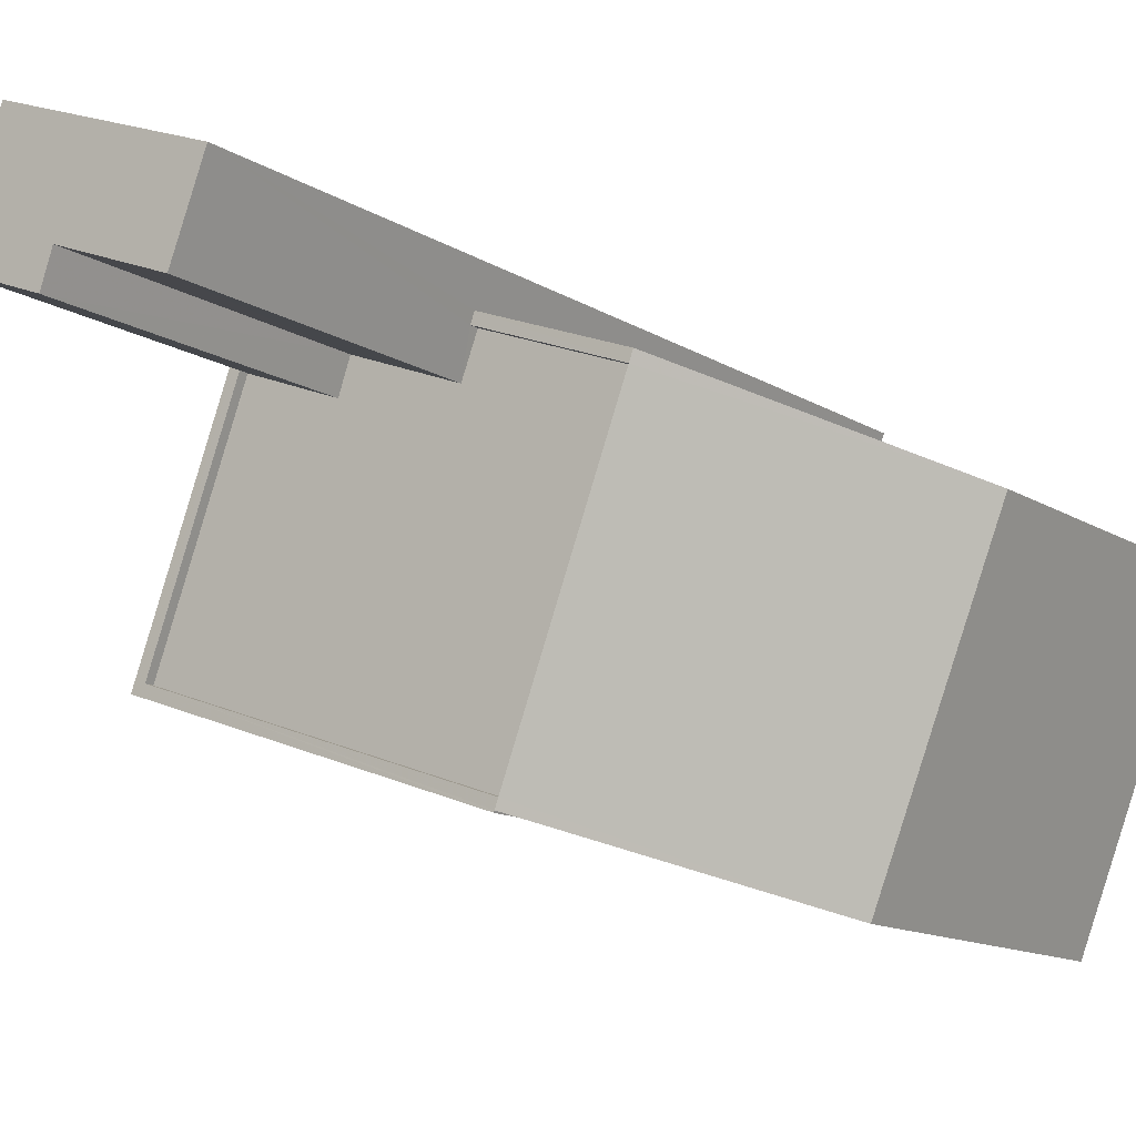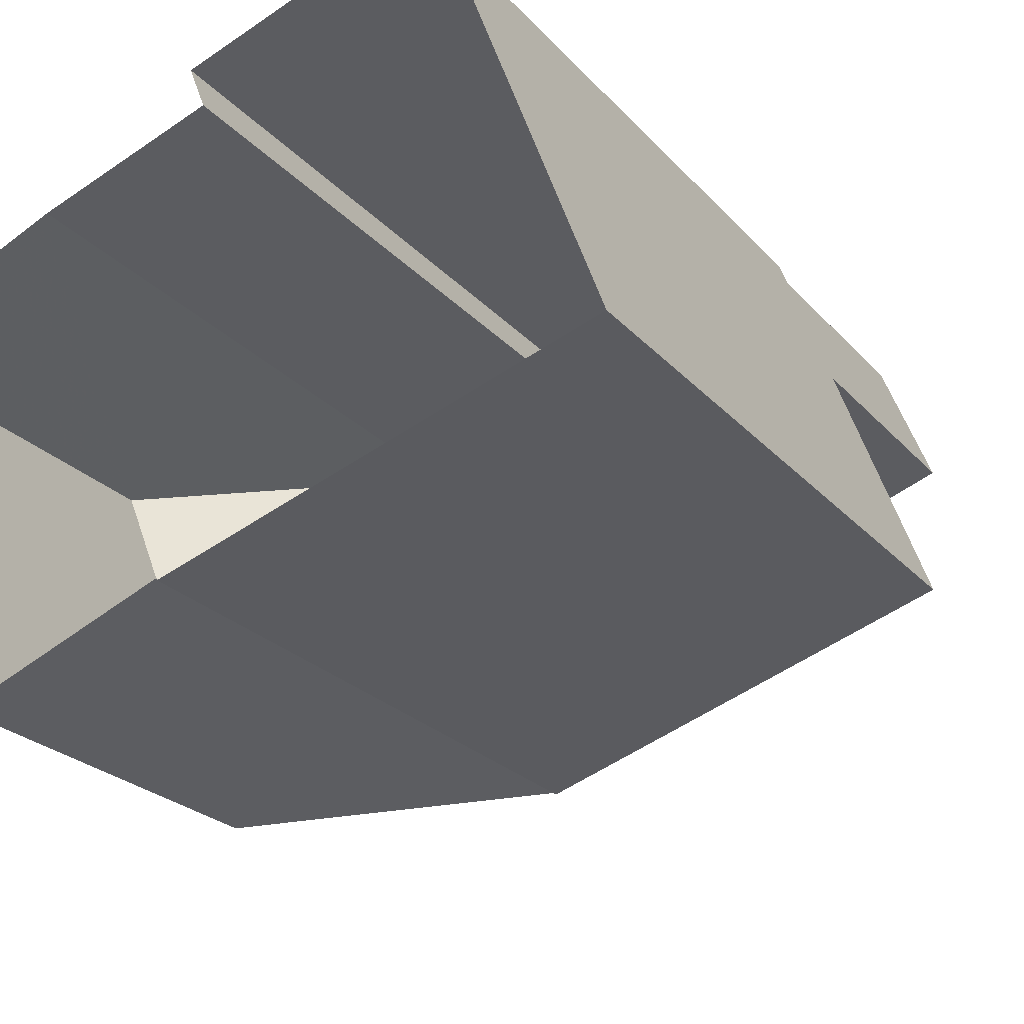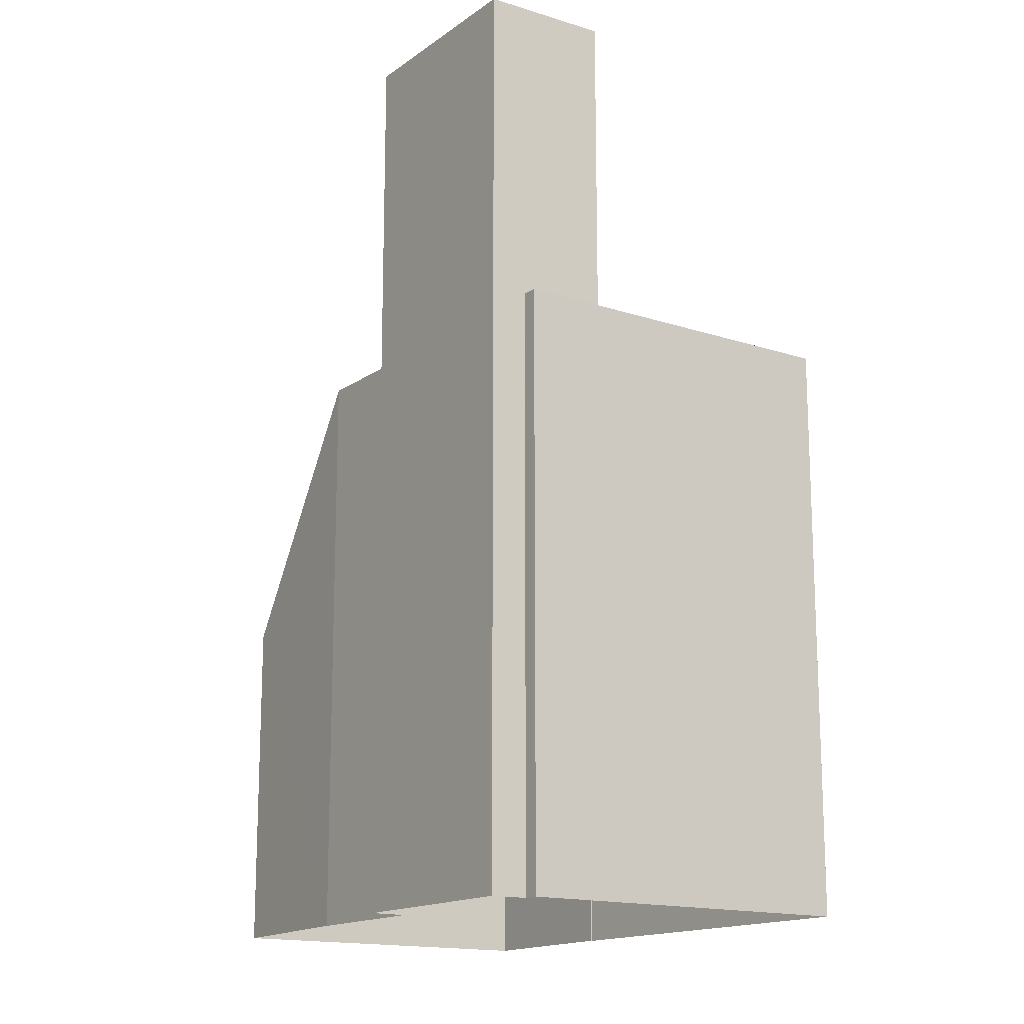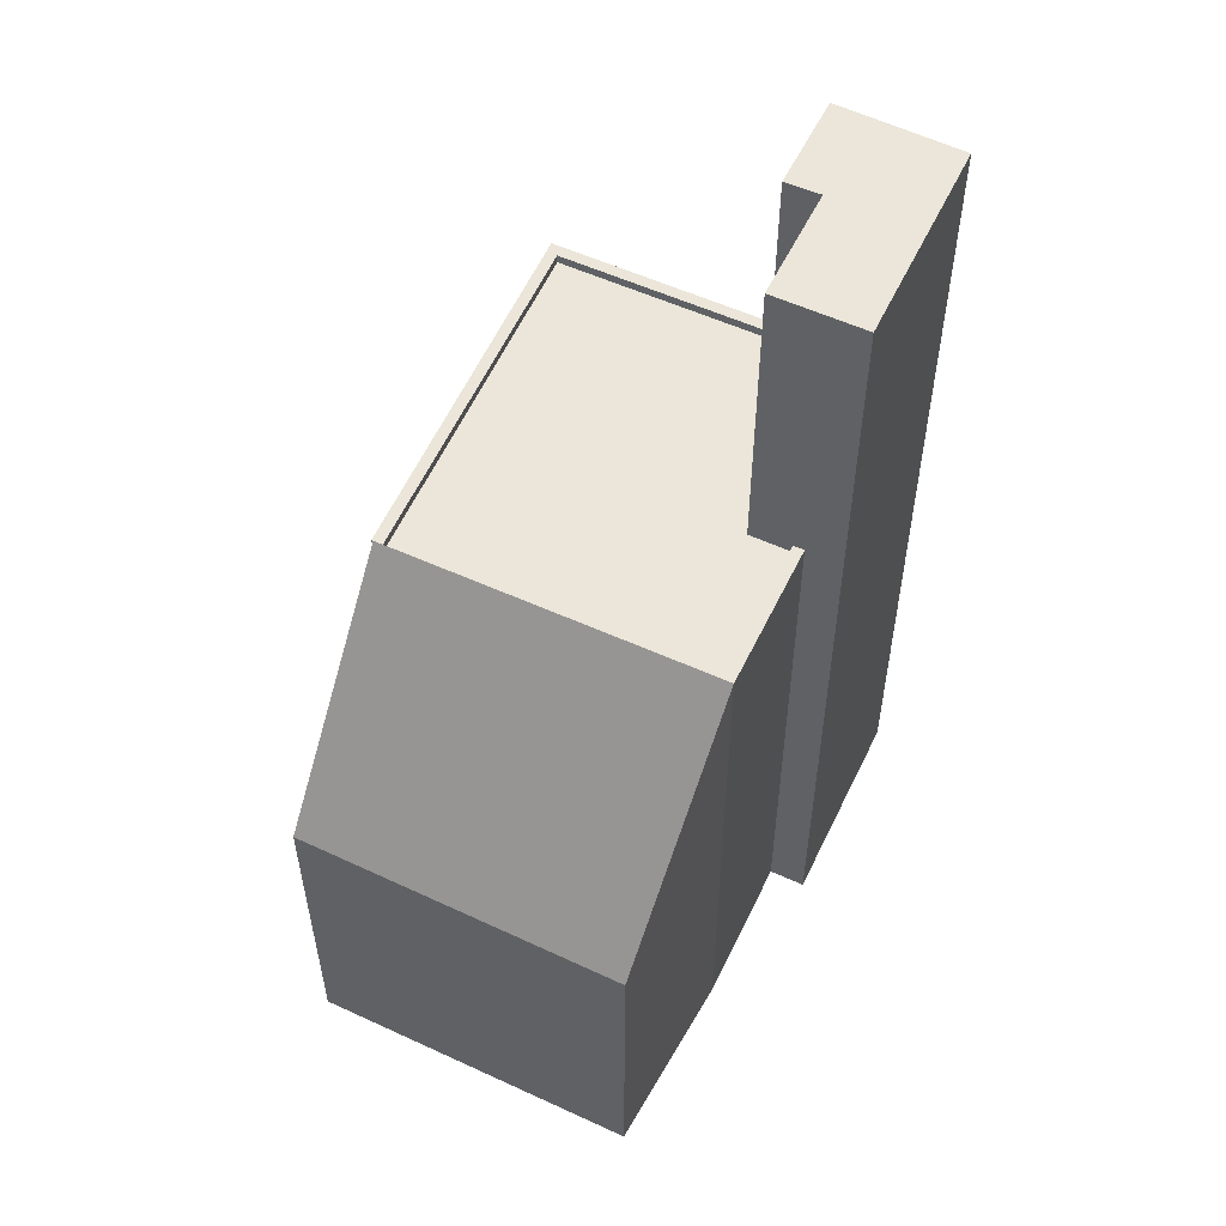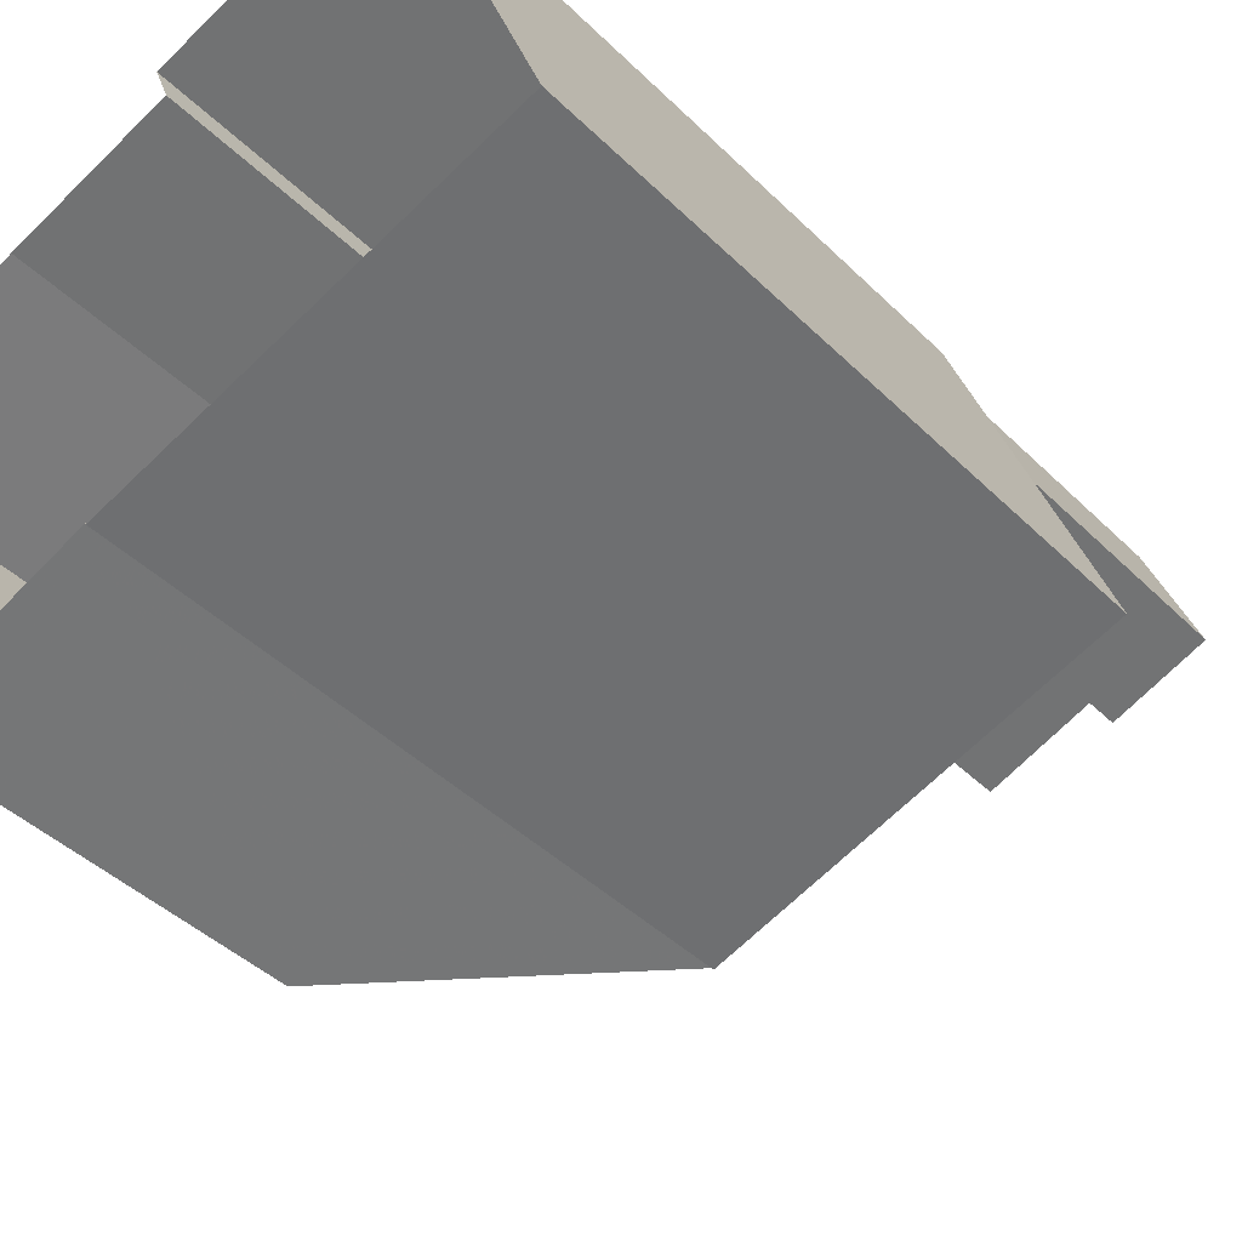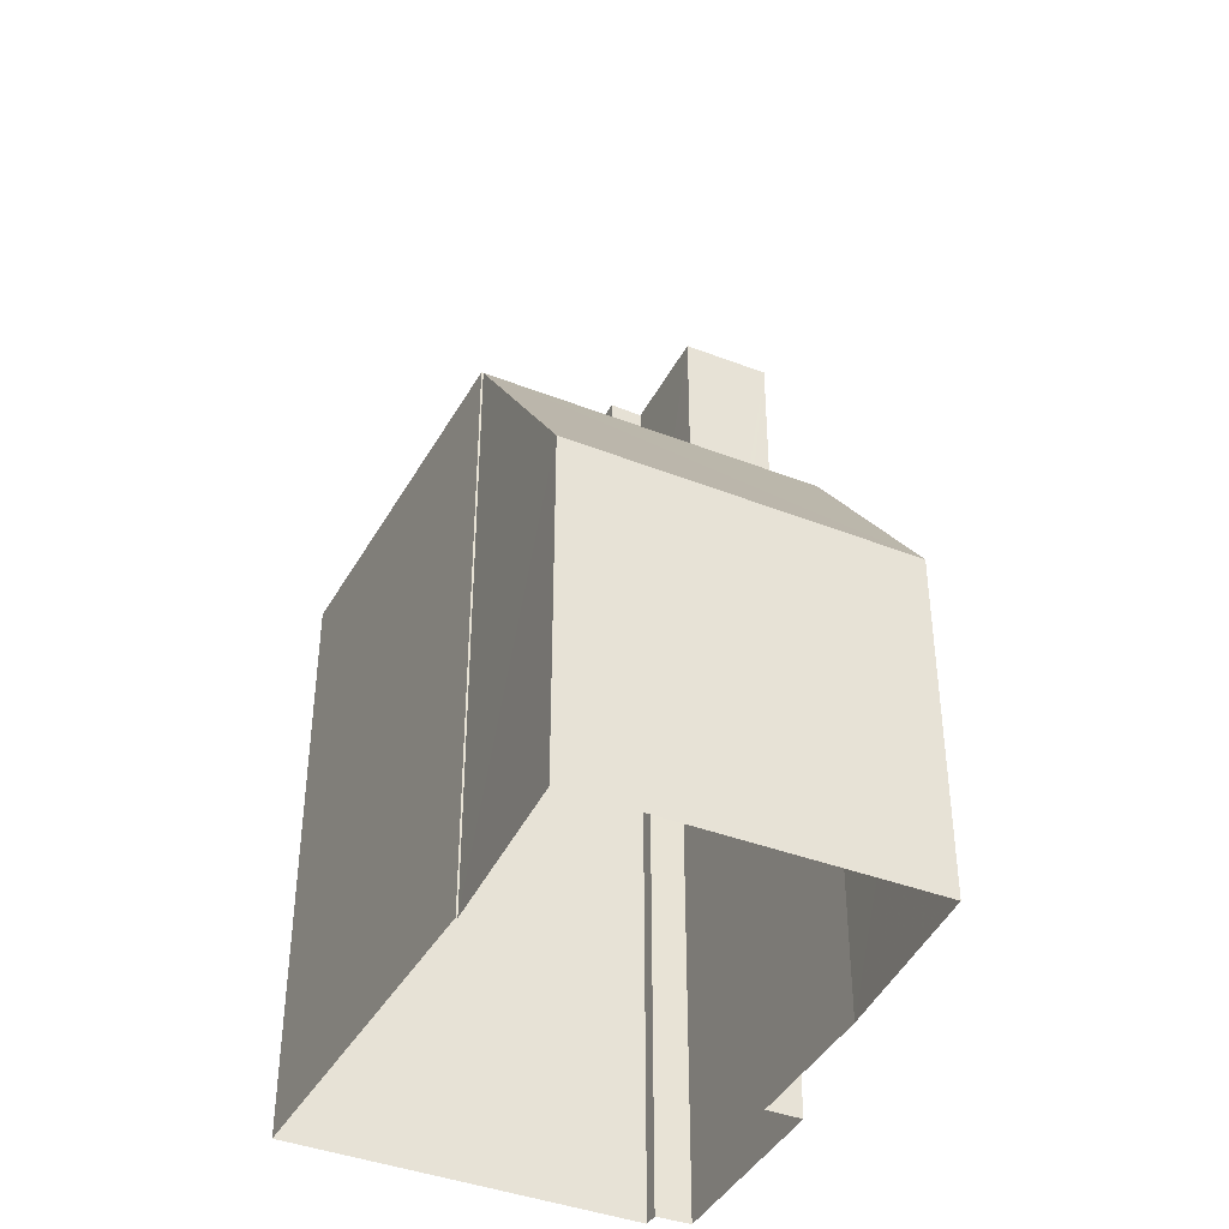
<metadata>
{"format":"obj","ext":"obj","renderer":"f3d","projection":"perspective","resolution":1024,"background":"white","views":[{"elev":-12.8,"azim":35.4,"up":"+Y"},{"elev":-22.6,"azim":-150.8,"up":"+Y"},{"elev":-15.6,"azim":-145.5,"up":"+Z"},{"elev":56.1,"azim":94.7,"up":"+Z"},{"elev":-41.5,"azim":-139.7,"up":"+Y"},{"elev":-40.6,"azim":43.7,"up":"+Z"}]}
</metadata>
<code>
v -7527 -3.719e+04 20.41
v -7527 -3.719e+04 20.16
v -7536 -3.719e+04 20.16
v -7536 -3.719e+04 20.41
v -7533 -3.718e+04 20.16
v -7533 -3.718e+04 20.41
v -7528 -3.719e+04 20.16
v -7524 -3.719e+04 20.16
v -7524 -3.719e+04 20.41
v -7528 -3.719e+04 20.41
v -7533 -3.718e+04 20.41
v -7533 -3.718e+04 20.16
v -7528 -3.719e+04 4.995
v -7524 -3.719e+04 20.41
v -7524 -3.719e+04 4.993
v -7528 -3.719e+04 20.41
v -7527 -3.719e+04 20.41
v -7537 -3.719e+04 20.41
v -7537 -3.719e+04 4.998
v -7527 -3.719e+04 4.993
v -7533 -3.718e+04 4.998
v -7533 -3.718e+04 20.41
v -7533 -3.718e+04 20.41
v -7533 -3.718e+04 4.998
v -7527 -3.719e+04 4.993
v -7527 -3.719e+04 20.41
v -7520 -3.719e+04 13.97
v -7520 -3.719e+04 4.991
v -7523 -3.72e+04 4.991
v -7523 -3.72e+04 14.08
v -7534 -3.719e+04 20.16
v -7533 -3.718e+04 4.998
v -7534 -3.719e+04 28.57
v -7533 -3.718e+04 28.57
v -7528 -3.718e+04 28.57
v -7528 -3.718e+04 4.995
v -7528 -3.719e+04 28.57
v -7528 -3.719e+04 20.16
v -7531 -3.719e+04 20.16
v -7531 -3.719e+04 28.57
v -7531 -3.719e+04 28.57
v -7531 -3.719e+04 20.16
f 25 20 19
f 28 29 25
f 19 21 24
f 15 28 25
f 36 13 32
f 13 24 32
f 15 25 13
f 13 25 19
f 13 19 24
f 1 2 3
f 4 1 3
f 5 4 3
f 5 6 4
f 7 8 9
f 10 7 9
f 11 6 5
f 12 11 5
f 13 14 15
f 13 16 14
f 17 18 19
f 20 17 19
f 21 18 22
f 21 19 18
f 21 23 24
f 21 22 23
f 25 17 20
f 25 26 17
f 27 28 15
f 14 27 15
f 27 29 28
f 27 30 29
f 30 25 29
f 30 26 25
f 8 2 1
f 9 8 1
f 12 31 11
f 24 23 32
f 31 33 11
f 32 23 34
f 11 33 34
f 23 11 34
f 35 36 32
f 34 35 32
f 10 37 38
f 37 10 35
f 35 16 36
f 7 10 38
f 36 16 13
f 10 16 35
f 39 40 41
f 42 39 41
f 31 42 41
f 33 31 41
f 39 38 37
f 40 39 37
f 38 8 7
f 8 38 2
f 5 3 31
f 12 5 31
f 3 2 42
f 42 38 39
f 3 42 31
f 42 2 38
f 16 9 14
f 16 10 9
f 17 26 4
f 26 1 4
f 17 4 18
f 4 22 18
f 11 23 6
f 6 23 22
f 4 6 22
f 14 9 27
f 1 30 27
f 1 26 30
f 9 1 27
f 33 41 40
f 33 40 34
f 40 35 34
f 40 37 35

</code>
